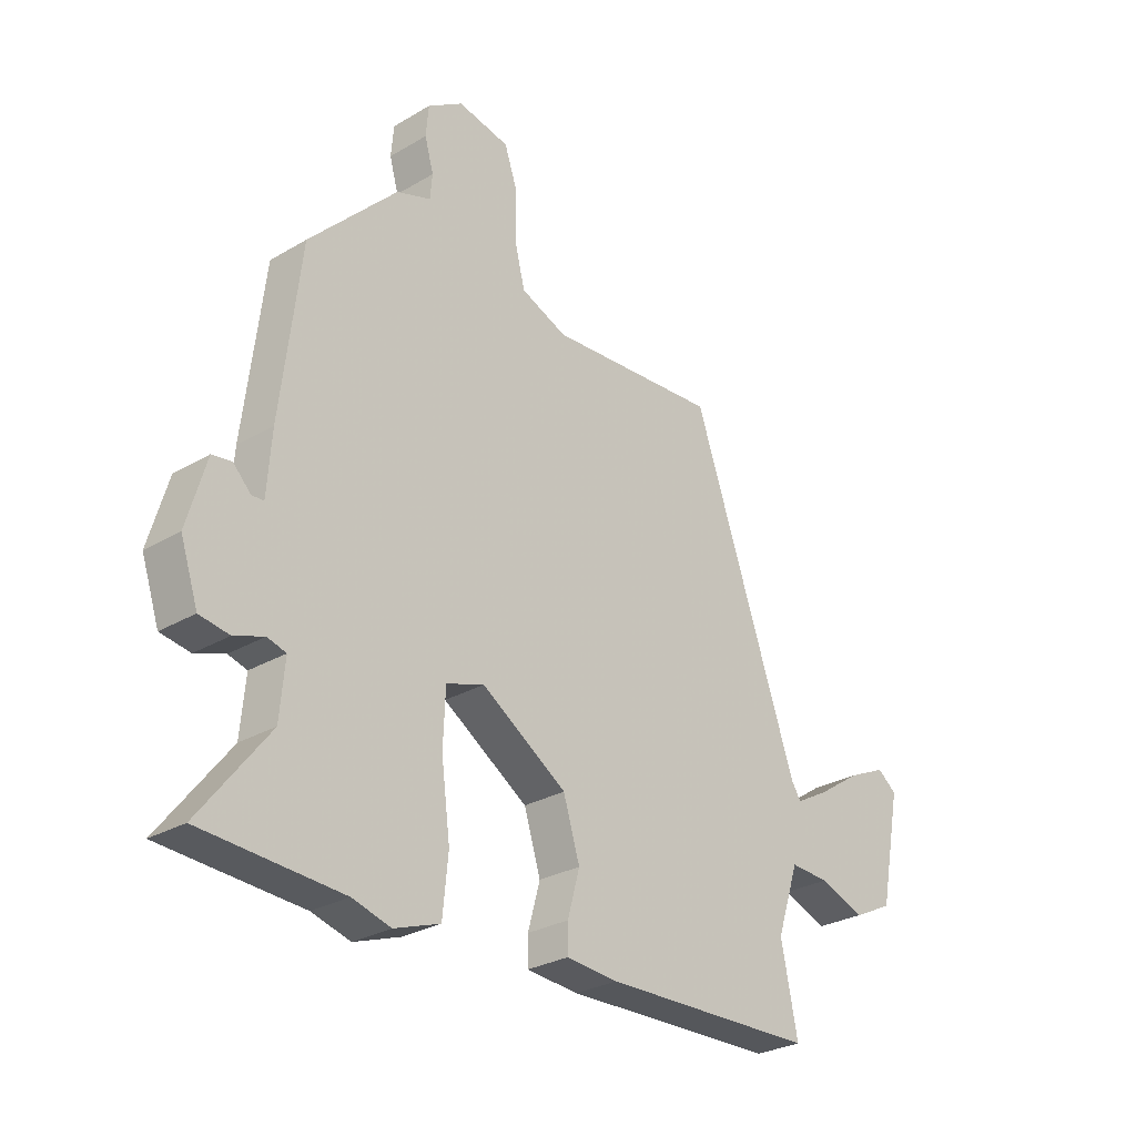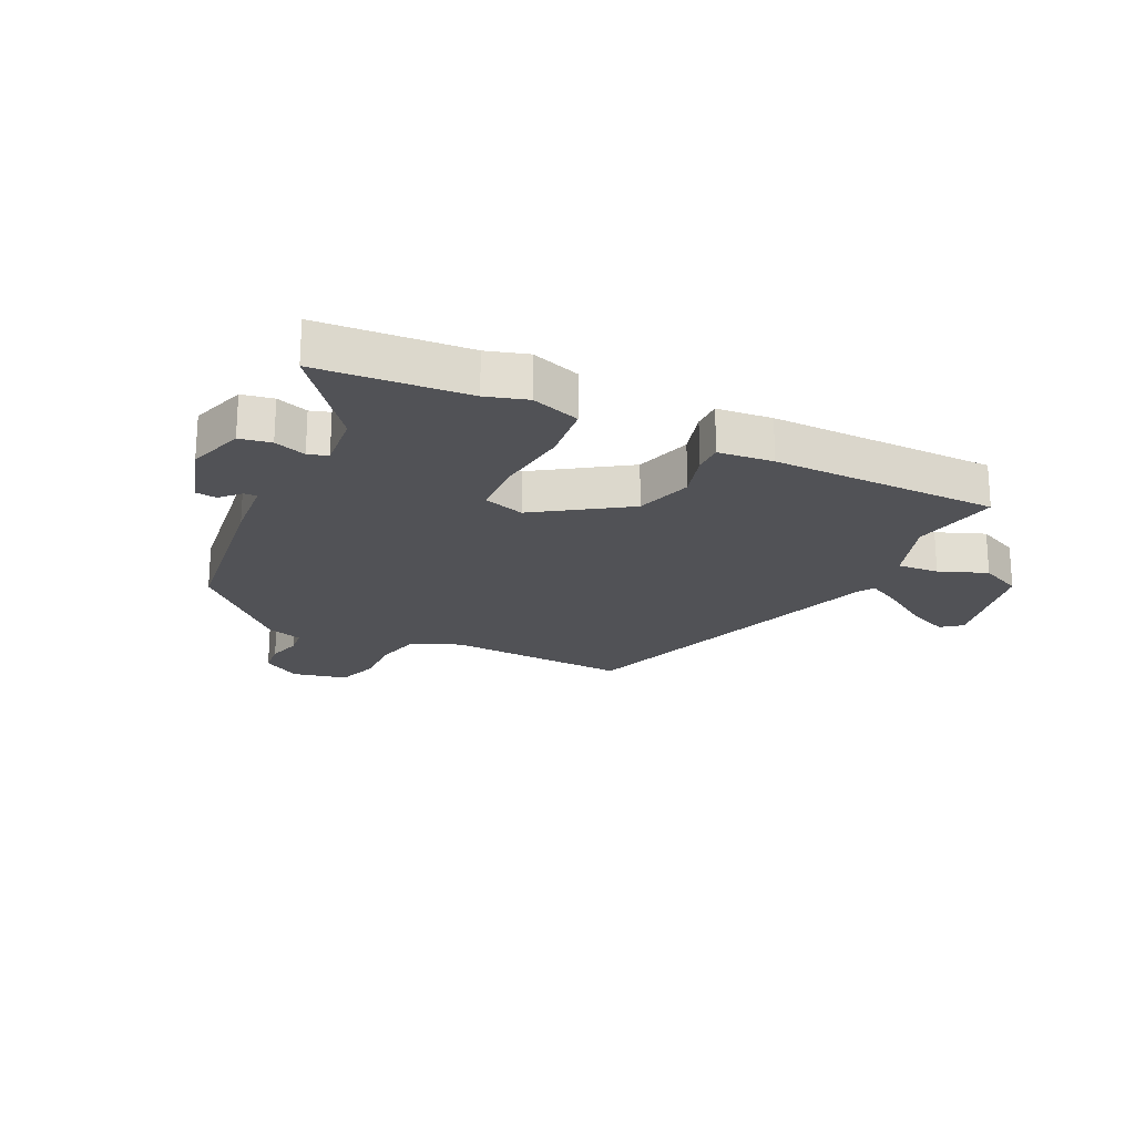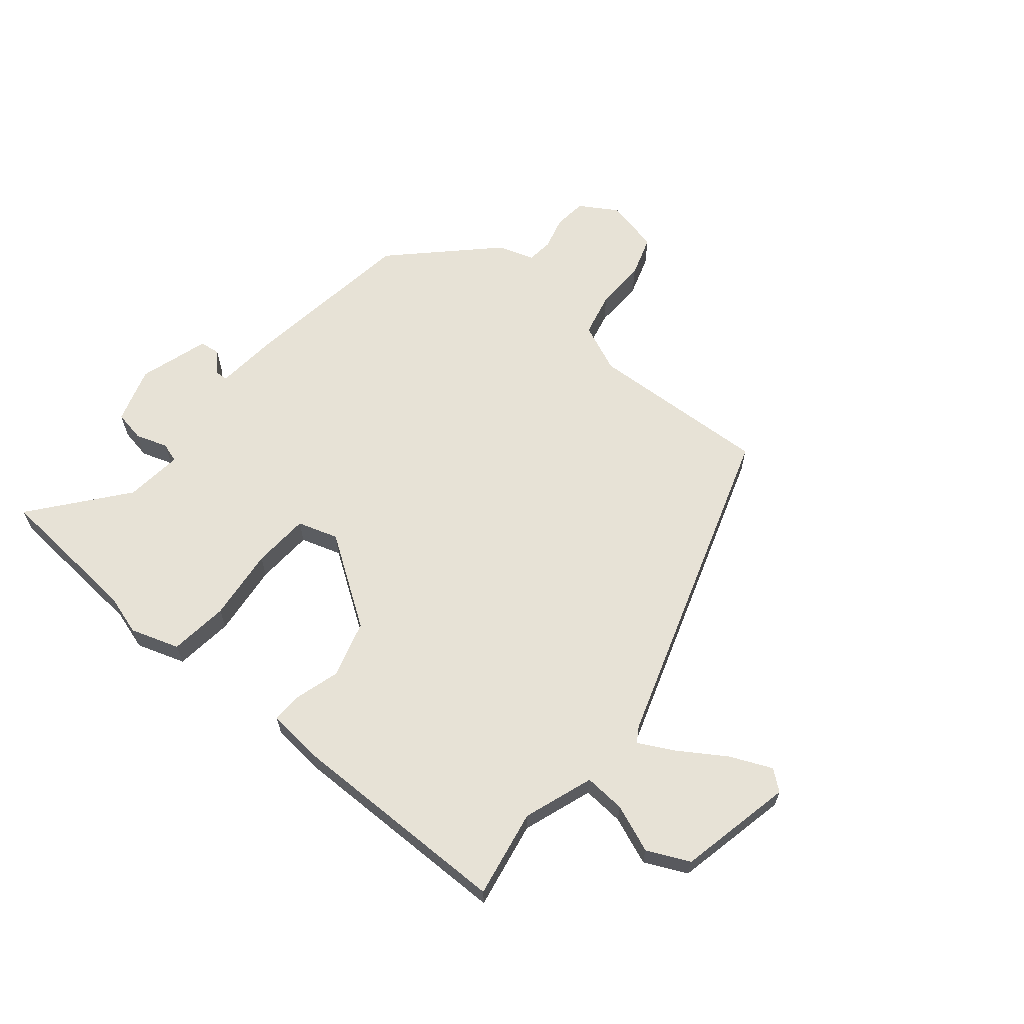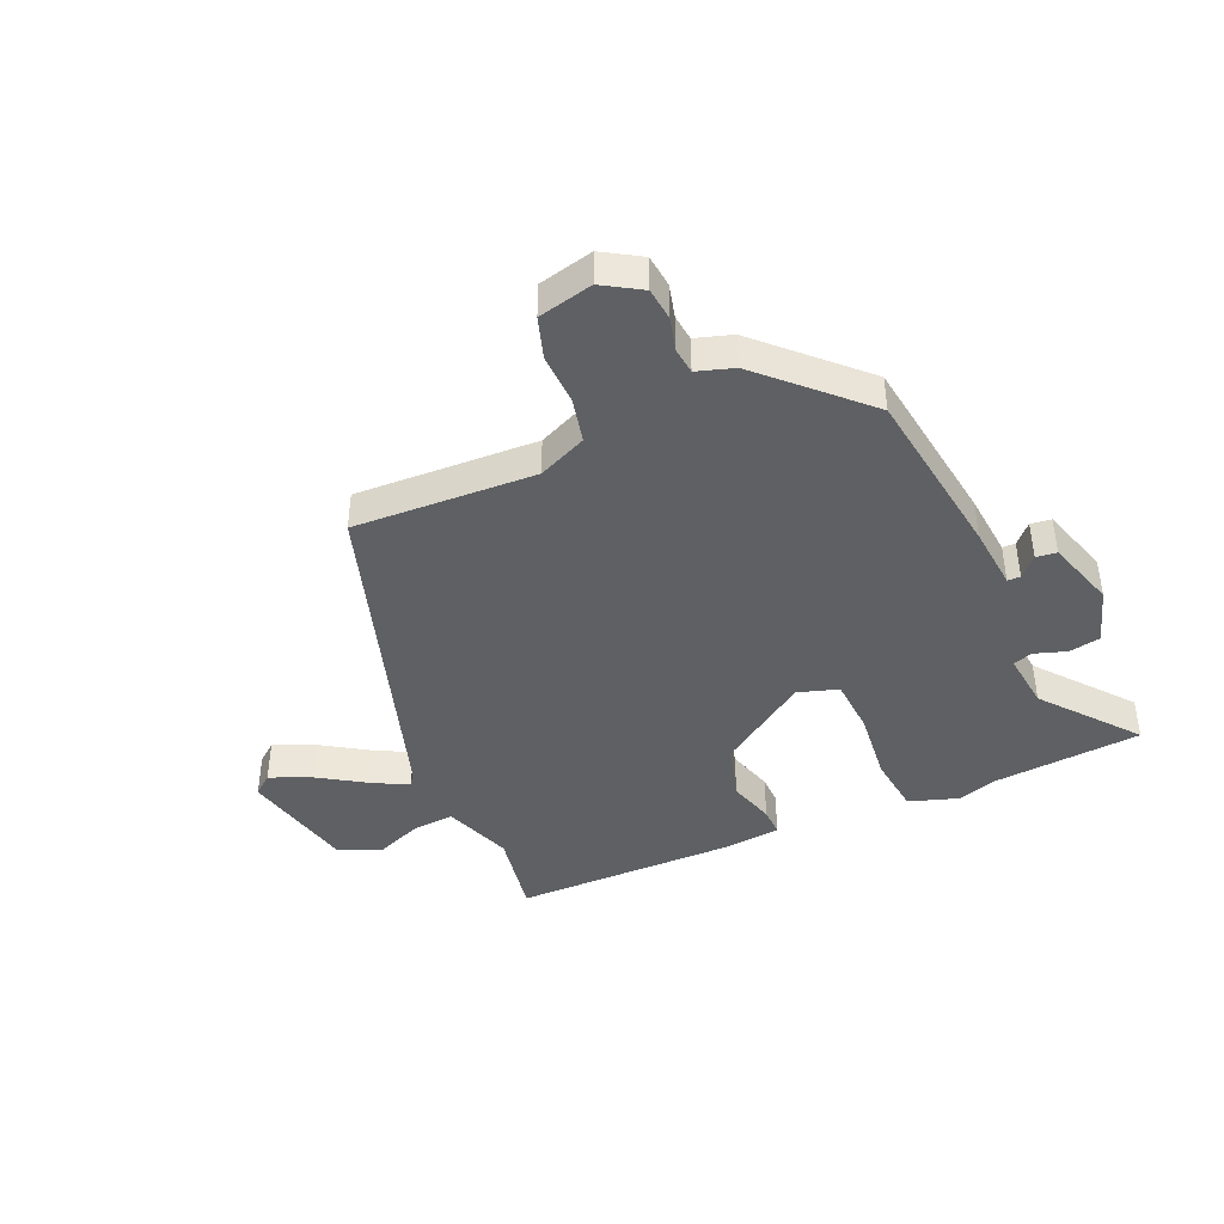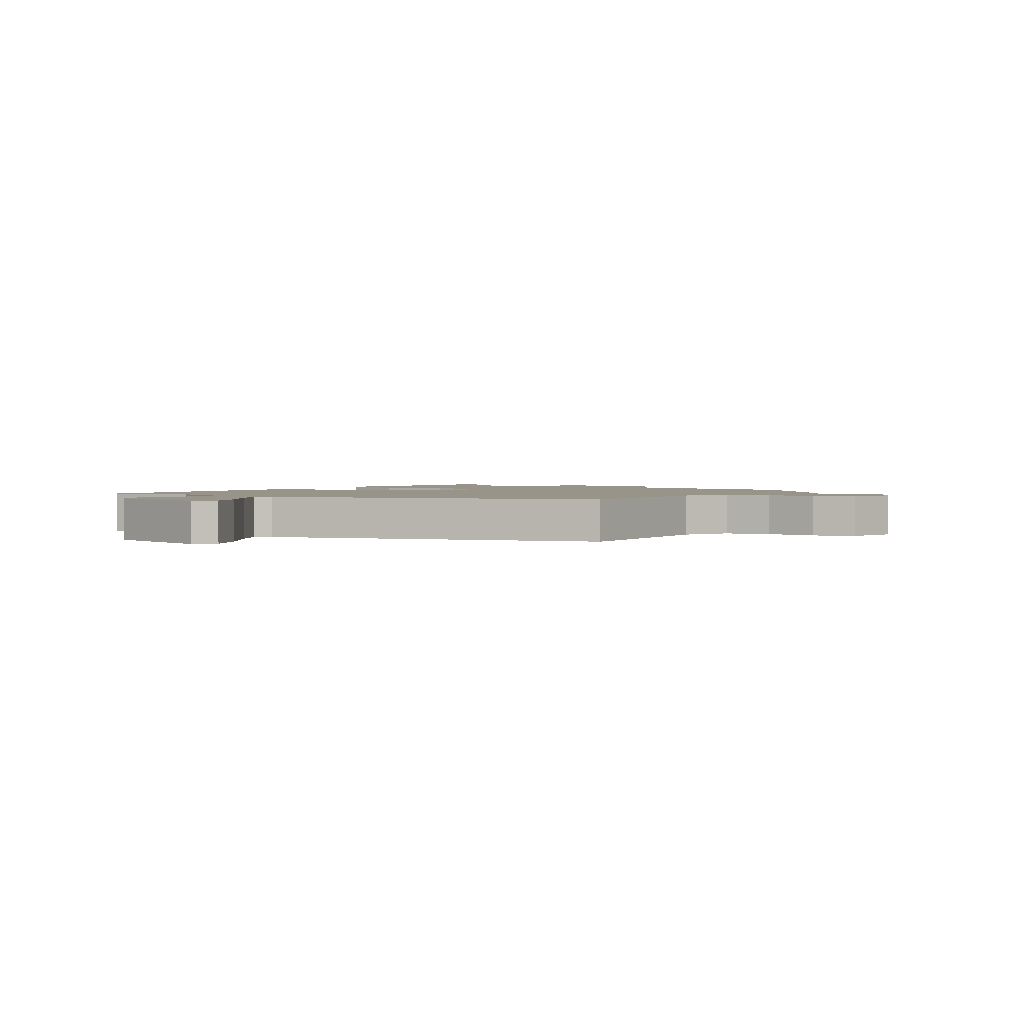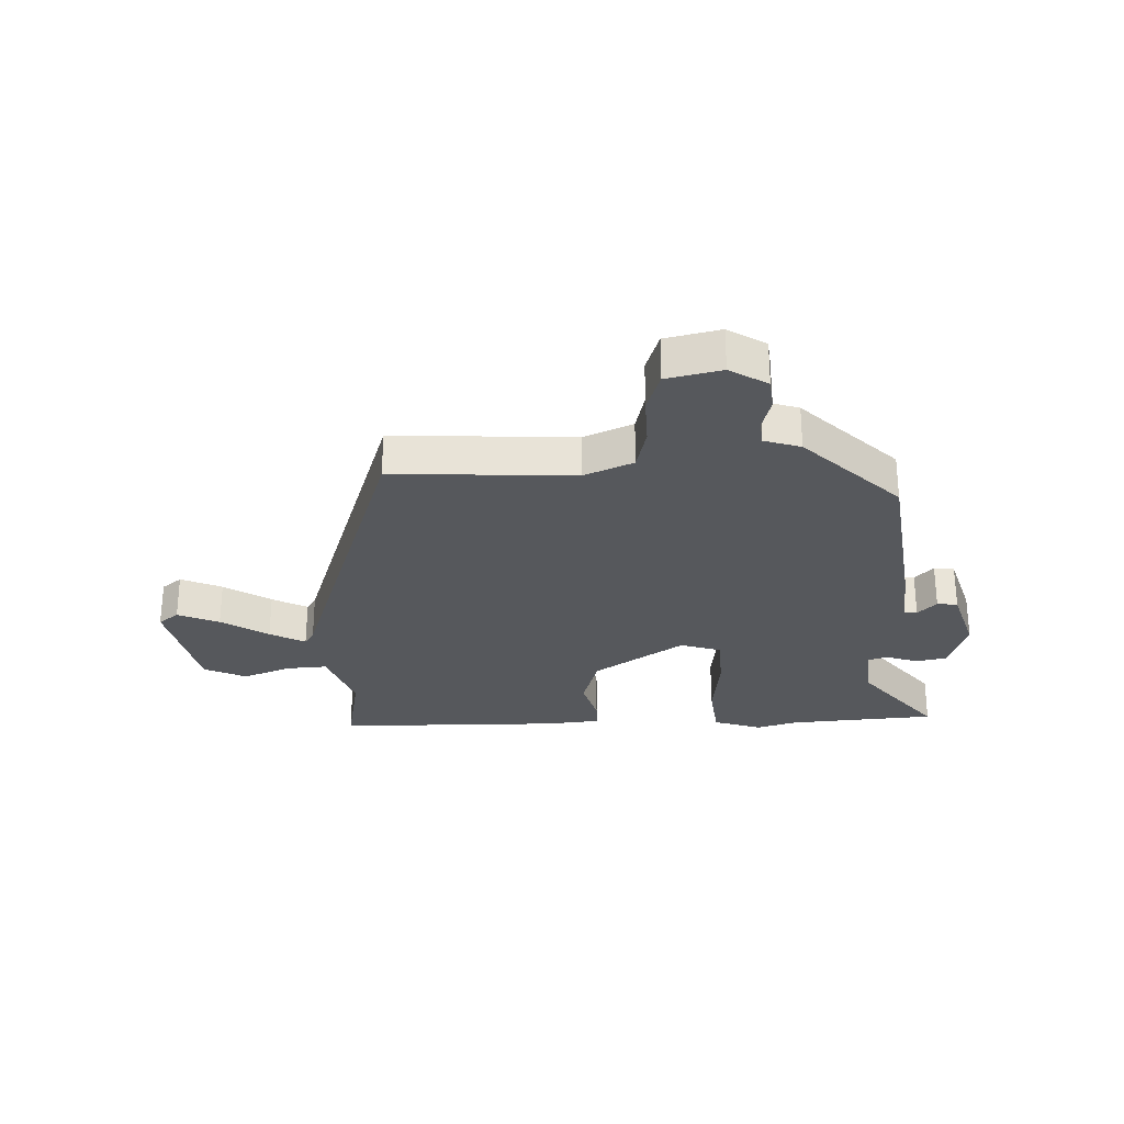
<metadata>
{"format":"obj","ext":"obj","renderer":"f3d","projection":"perspective","resolution":1024,"background":"white","views":[{"elev":-28.0,"azim":132.0,"up":"+Z"},{"elev":-21.2,"azim":154.9,"up":"+Y"},{"elev":63.4,"azim":-139.4,"up":"+Y"},{"elev":-42.2,"azim":24.9,"up":"+Y"},{"elev":1.9,"azim":-54.2,"up":"+Y"},{"elev":-28.1,"azim":2.9,"up":"+Y"}]}
</metadata>
<code>
v 0.613 0.07 -0.493
v 0.359 0.07 -0.509
v 0.289 0.07 -0.529
v 0.206 0.07 -0.5
v 0.196 0.07 -0.399
v 0.212 0.07 -0.275
v 0.208 0.07 -0.177
v 0.139 0.07 -0.154
v -0.016 0.07 -0.255
v -0.046 0.07 -0.352
v -0.024 0.07 -0.432
v -0.024 0.07 -0.482
v -0.118 0.07 -0.49
v -0.505 0.07 -0.481
v -0.475 0.07 -0.331
v -0.515 0.07 -0.211
v -0.586 0.07 -0.215
v -0.668 0.07 -0.246
v -0.74 0.07 -0.211
v -0.779 0.07 -0.014
v -0.744 0.07 0.013
v -0.674 0.07 -0.019
v -0.595 0.07 -0.072
v -0.535 0.07 -0.105
v -0.518 0.07 -0.079
v -0.325 0.07 0.479
v -0.014 0.07 0.459
v 0.07 0.07 0.494
v 0.089 0.07 0.57
v 0.088 0.07 0.658
v 0.112 0.07 0.728
v 0.206 0.07 0.748
v 0.27 0.07 0.707
v 0.275 0.07 0.651
v 0.259 0.07 0.594
v 0.263 0.07 0.549
v 0.325 0.07 0.528
v 0.485 0.07 0.365
v 0.521 0.07 0.066
v 0.529 0.07 -0.044
v 0.551 0.07 -0.045
v 0.583 0.07 -0.012
v 0.618 0.07 -0.017
v 0.653 0.07 -0.137
v 0.621 0.07 -0.233
v 0.567 0.07 -0.242
v 0.513 0.07 -0.223
v 0.479 0.07 -0.233
v 0.488 0.07 -0.332
v 0.613 0 -0.493
v 0.359 0 -0.509
v 0.289 0 -0.529
v 0.206 0 -0.5
v 0.196 0 -0.399
v 0.212 0 -0.275
v 0.208 0 -0.177
v 0.139 0 -0.154
v -0.016 0 -0.255
v -0.046 0 -0.352
v -0.024 0 -0.432
v -0.024 0 -0.482
v -0.118 0 -0.49
v -0.505 0 -0.481
v -0.475 0 -0.331
v -0.515 0 -0.211
v -0.586 0 -0.215
v -0.668 0 -0.246
v -0.74 0 -0.211
v -0.779 0 -0.014
v -0.744 0 0.013
v -0.674 0 -0.019
v -0.595 0 -0.072
v -0.535 0 -0.105
v -0.518 0 -0.079
v -0.325 0 0.479
v -0.014 0 0.459
v 0.07 0 0.494
v 0.089 0 0.57
v 0.088 0 0.658
v 0.112 0 0.728
v 0.206 0 0.748
v 0.27 0 0.707
v 0.275 0 0.651
v 0.259 0 0.594
v 0.263 0 0.549
v 0.325 0 0.528
v 0.485 0 0.365
v 0.521 0 0.066
v 0.529 0 -0.044
v 0.551 0 -0.045
v 0.583 0 -0.012
v 0.618 0 -0.017
v 0.653 0 -0.137
v 0.621 0 -0.233
v 0.567 0 -0.242
v 0.513 0 -0.223
v 0.479 0 -0.233
v 0.488 0 -0.332
f 45 46 47
f 44 45 47
f 43 44 47
f 42 43 47
f 41 42 47
f 40 41 47 48
f 39 40 48
f 38 39 48
f 37 38 48
f 36 37 48
f 33 34 35
f 32 33 35
f 31 32 35
f 30 31 35
f 29 30 35
f 28 29 35 36
f 36 48 49
f 28 36 49
f 27 28 49
f 21 22 23
f 20 21 23
f 19 20 23
f 18 19 23
f 17 18 23
f 16 17 23 24
f 15 16 24 25
f 13 14 15
f 12 13 15
f 11 12 15
f 10 11 15
f 25 26 27
f 15 25 27
f 10 15 27
f 9 10 27
f 4 5 6
f 3 4 6
f 2 3 6
f 2 6 7
f 1 2 7
f 49 1 7
f 27 49 7
f 8 9 27
f 7 8 27
f 96 95 94
f 96 94 93
f 96 93 92
f 96 92 91
f 96 91 90
f 97 96 90 89
f 97 89 88
f 97 88 87
f 97 87 86
f 97 86 85
f 84 83 82
f 84 82 81
f 84 81 80
f 84 80 79
f 84 79 78
f 85 84 78 77
f 98 97 85
f 98 85 77
f 98 77 76
f 72 71 70
f 72 70 69
f 72 69 68
f 72 68 67
f 72 67 66
f 73 72 66 65
f 74 73 65 64
f 64 63 62
f 64 62 61
f 64 61 60
f 64 60 59
f 76 75 74
f 76 74 64
f 76 64 59
f 76 59 58
f 55 54 53
f 55 53 52
f 55 52 51
f 56 55 51
f 56 51 50
f 56 50 98
f 56 98 76
f 76 58 57
f 76 57 56
f 1 50 51 2
f 2 51 52 3
f 3 52 53 4
f 4 53 54 5
f 5 54 55 6
f 6 55 56 7
f 7 56 57 8
f 8 57 58 9
f 9 58 59 10
f 10 59 60 11
f 11 60 61 12
f 12 61 62 13
f 13 62 63 14
f 14 63 64 15
f 15 64 65 16
f 16 65 66 17
f 17 66 67 18
f 18 67 68 19
f 19 68 69 20
f 20 69 70 21
f 21 70 71 22
f 22 71 72 23
f 23 72 73 24
f 24 73 74 25
f 25 74 75 26
f 26 75 76 27
f 27 76 77 28
f 28 77 78 29
f 29 78 79 30
f 30 79 80 31
f 31 80 81 32
f 32 81 82 33
f 33 82 83 34
f 34 83 84 35
f 35 84 85 36
f 36 85 86 37
f 37 86 87 38
f 38 87 88 39
f 39 88 89 40
f 40 89 90 41
f 41 90 91 42
f 42 91 92 43
f 43 92 93 44
f 44 93 94 45
f 45 94 95 46
f 46 95 96 47
f 47 96 97 48
f 48 97 98 49
f 49 98 50 1

</code>
